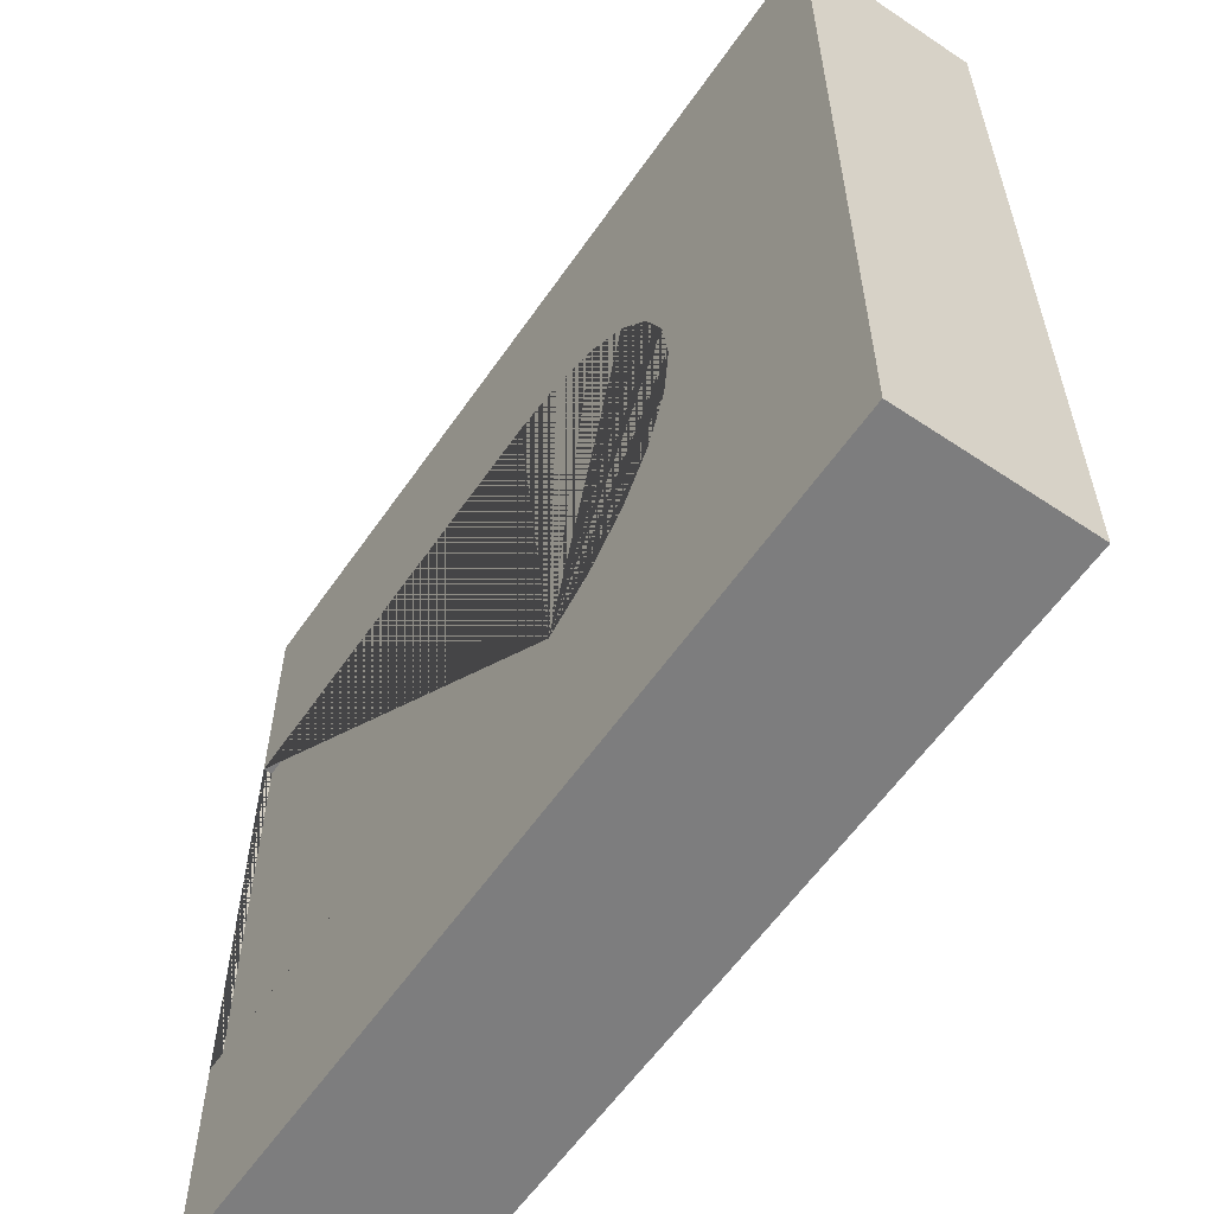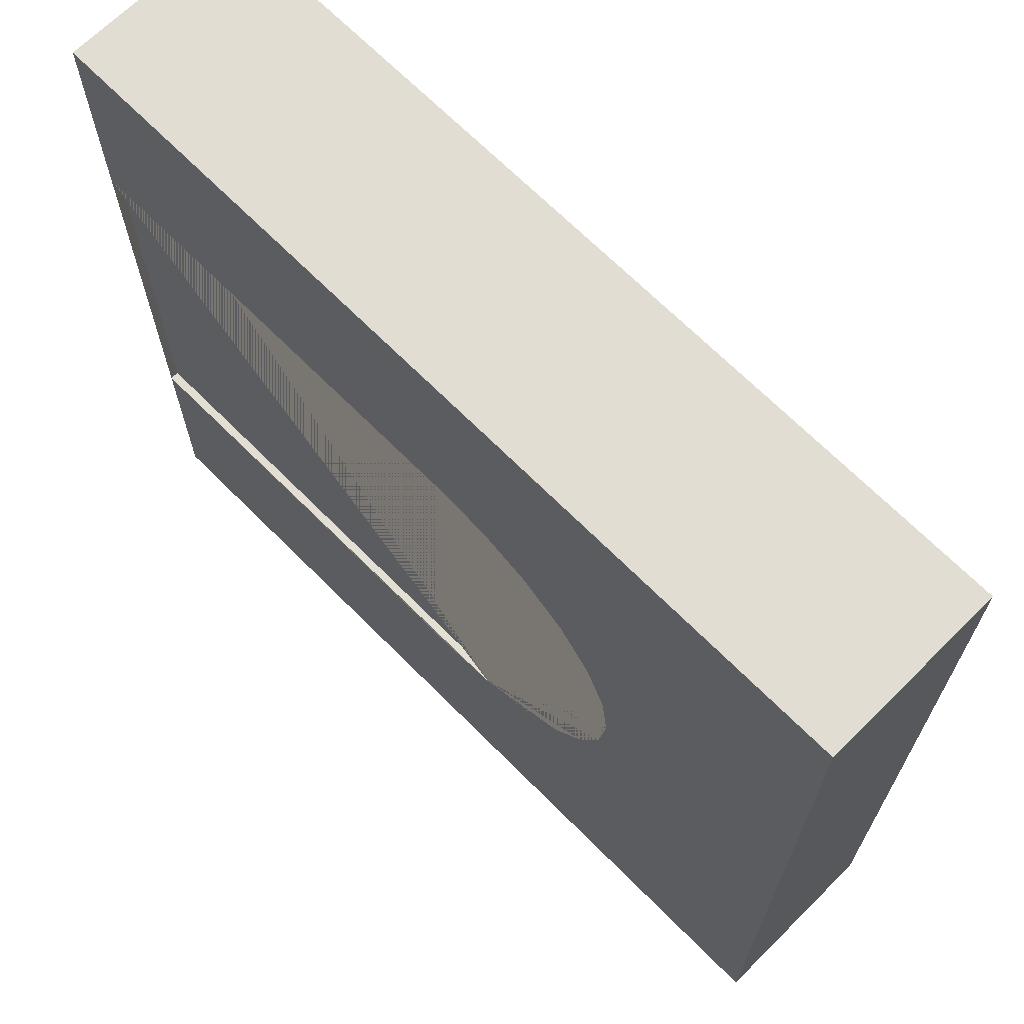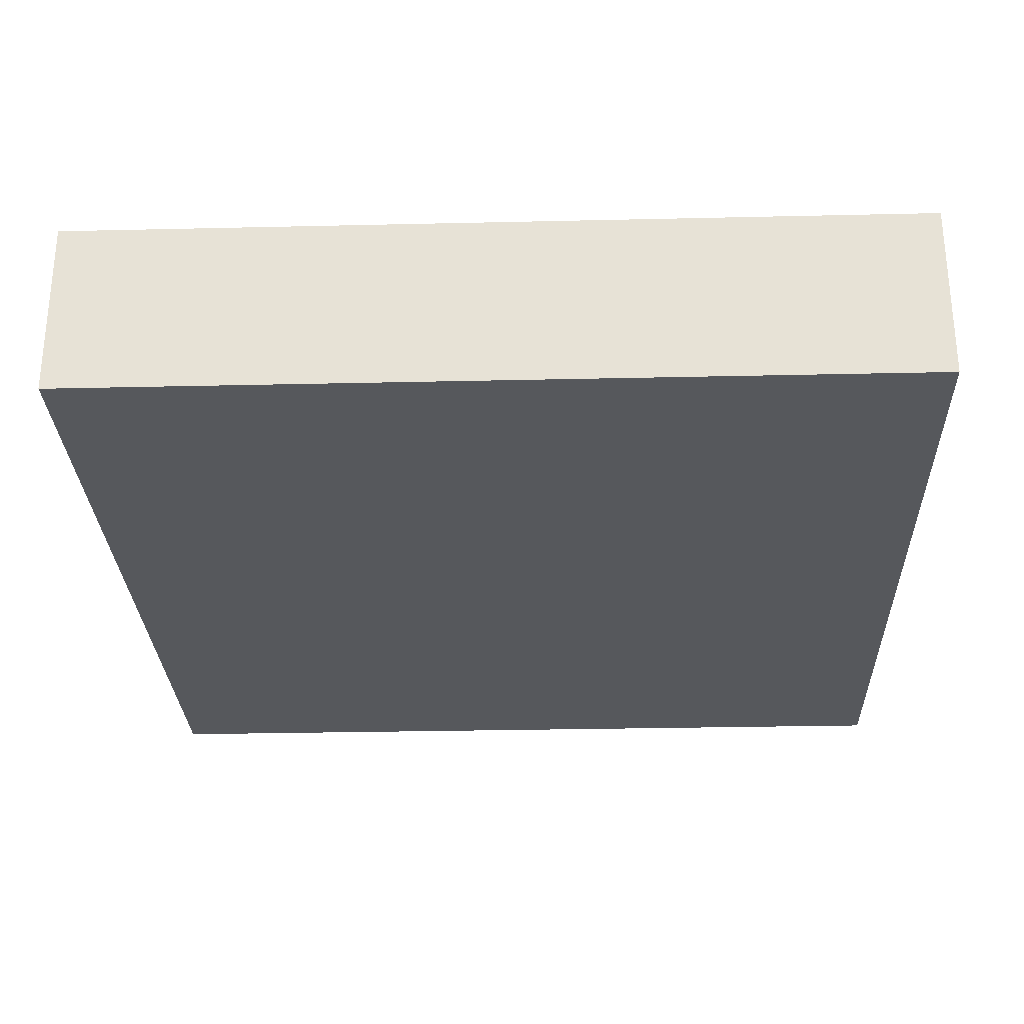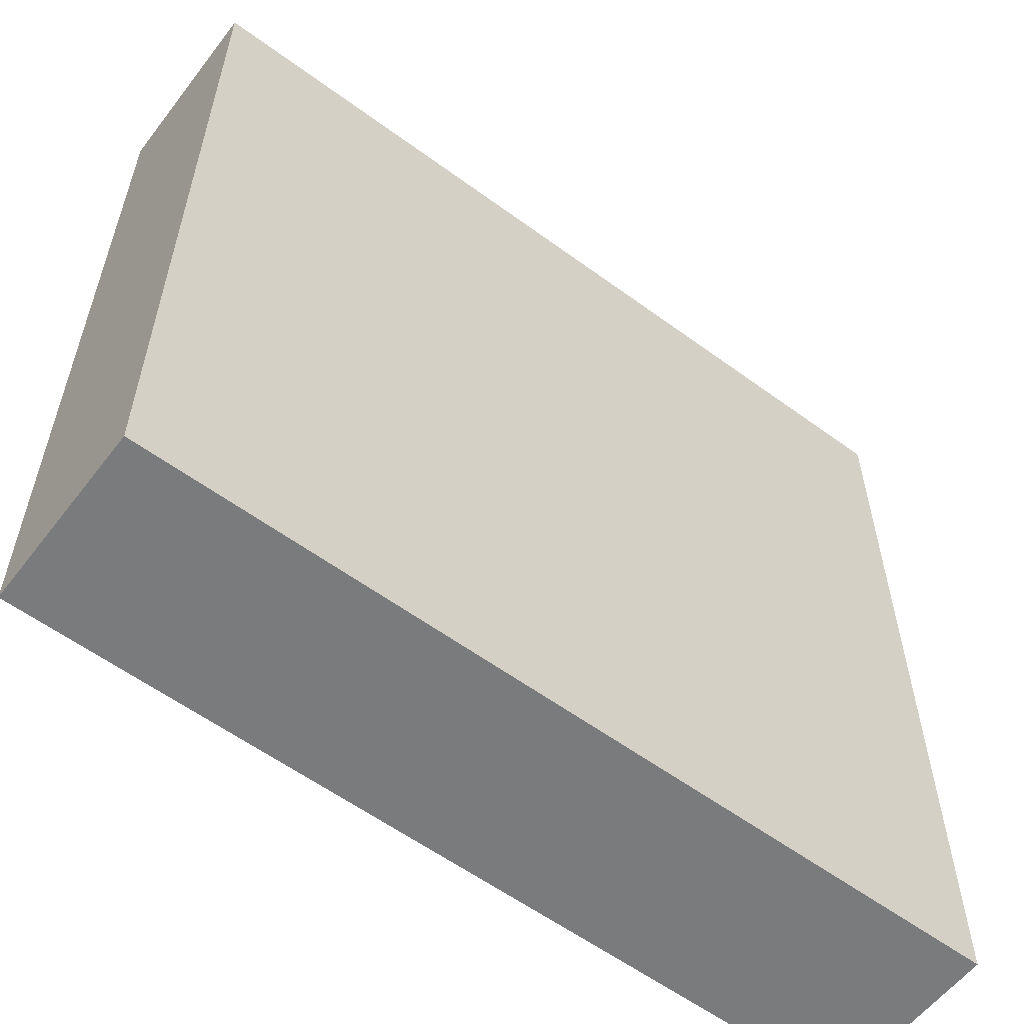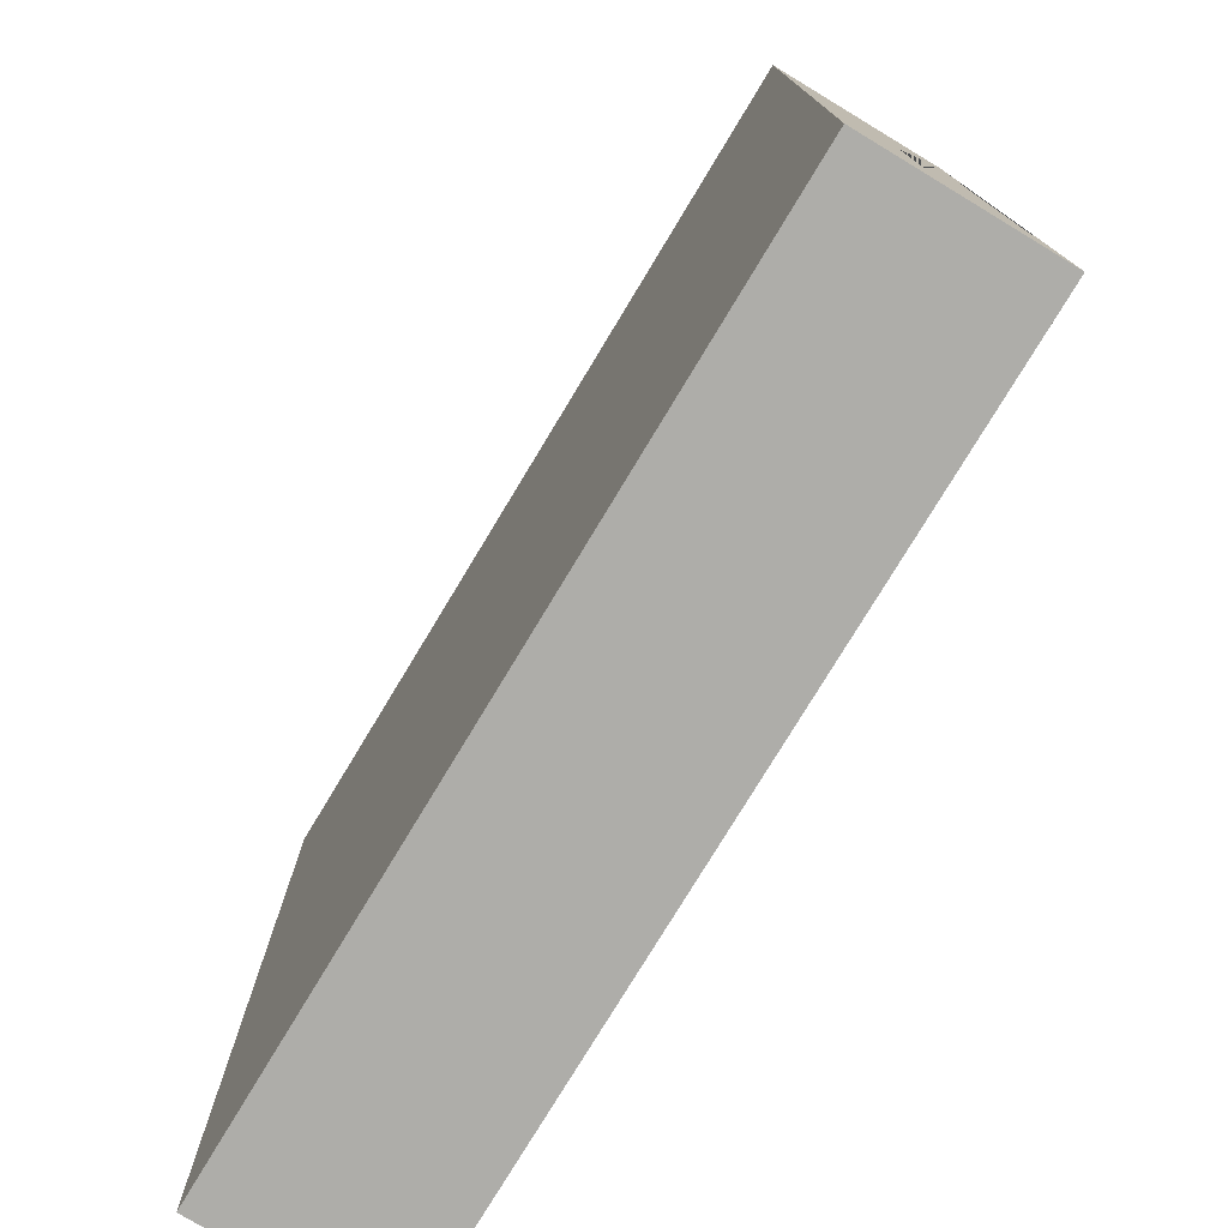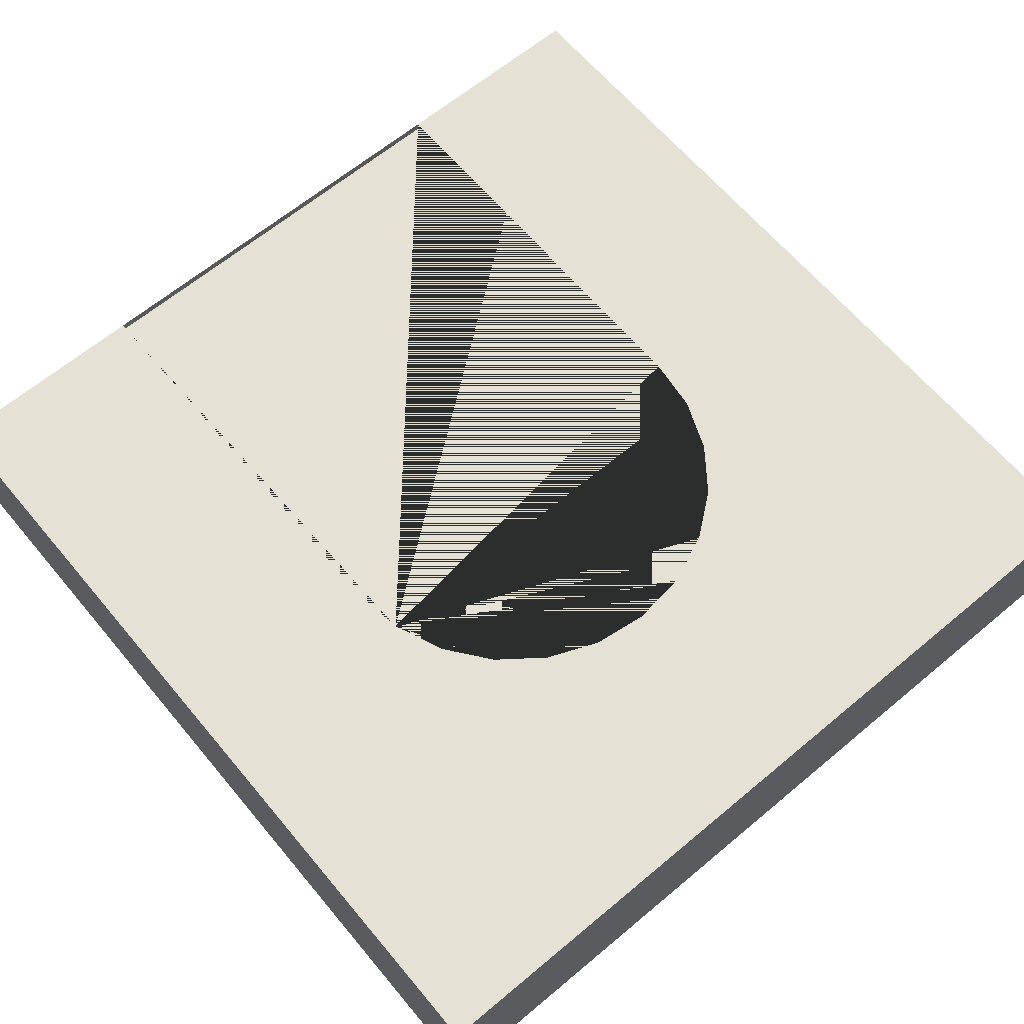
<metadata>
{"format":"obj","ext":"obj","renderer":"f3d","projection":"perspective","resolution":1024,"background":"white","views":[{"elev":-59.2,"azim":-124.5,"up":"+Z"},{"elev":68.2,"azim":-134.8,"up":"+Z"},{"elev":-28.1,"azim":2.0,"up":"+Y"},{"elev":-58.3,"azim":-37.2,"up":"+Z"},{"elev":-77.1,"azim":58.9,"up":"+Z"},{"elev":64.8,"azim":-130.0,"up":"+Y"}]}
</metadata>
<code>
g Mesh1 Group1 Model
v 3 0.6 -0.75
v 3 0.3 -0.75
v 3 0.3 -2.25
v 3 0.6 -2.25
f 1 2 3 4
v 3 0.63 -0
v 3 0 -0
v 3 0 -3
v 3 0.63 -3
v 3 0.63 -2.25
v 3 0.63 -0.75
f 5 6 7 8 9 4 3 2 1 10
v 0 6.317e-16 -4.47e-08
v 0 0.63 -4.47e-08
f 11 6 5 12
v 4.47e-08 6.317e-16 -3
f 7 6 11 13
v 4.47e-08 0.63 -3
f 13 11 12 14
v 1.306 0.63 -2.224
v 1.5 0.63 -2.25
v 1.5 0.63 -0.75
v 1.306 0.63 -0.7756
v 1.125 0.63 -0.8505
v 0.9697 0.63 -0.9697
v 0.8505 0.63 -1.125
v 0.7756 0.63 -1.306
v 0.75 0.63 -1.5
v 0.7756 0.63 -1.694
v 0.8505 0.63 -1.875
v 0.9697 0.63 -2.03
v 1.125 0.63 -2.15
f 15 16 9 8 14 12 5 10 17 18 19 20 21 22 23 24 25 26 27
v 1.306 0.6 -2.224
v 1.5 0.6 -2.25
f 28 29 16 15
v 1.306 0.6 -0.7756
v 1.5 0.6 -0.75
v 1.125 0.6 -2.15
v 0.9697 0.6 -2.03
v 0.8505 0.6 -1.875
v 0.7756 0.6 -1.694
v 0.75 0.6 -1.5
v 0.7756 0.6 -1.306
v 0.8505 0.6 -1.125
v 0.9697 0.6 -0.9697
v 1.125 0.6 -0.8505
f 30 31 1 4 29 28 32 33 34 35 36 37 38 39 40
f 31 30 18 17
f 30 40 19 18
f 40 39 20 19
f 39 38 21 20
f 38 37 22 21
f 37 36 23 22
f 36 35 24 23
f 35 34 25 24
f 34 33 26 25
f 33 32 27 26
f 32 28 15 27
f 1 31 17 10
f 29 4 9 16
f 7 13 14 8

</code>
